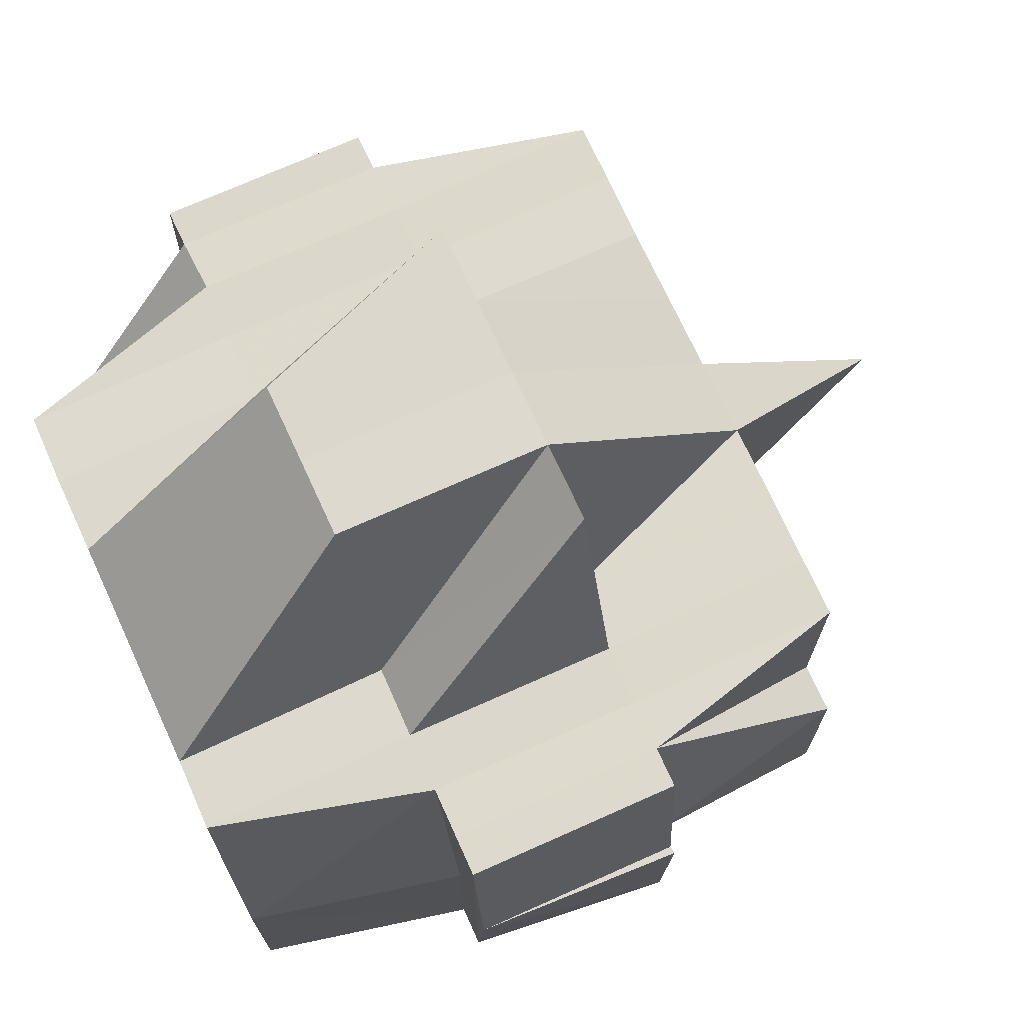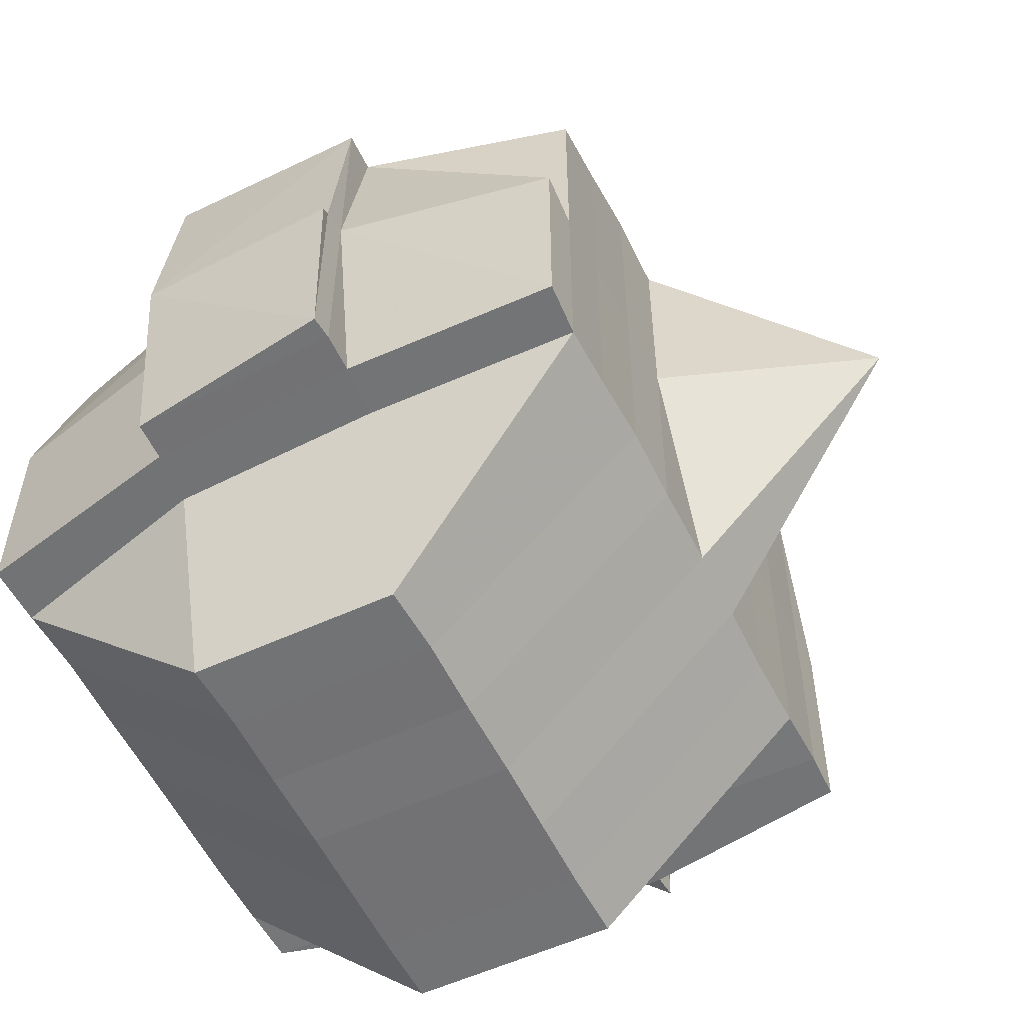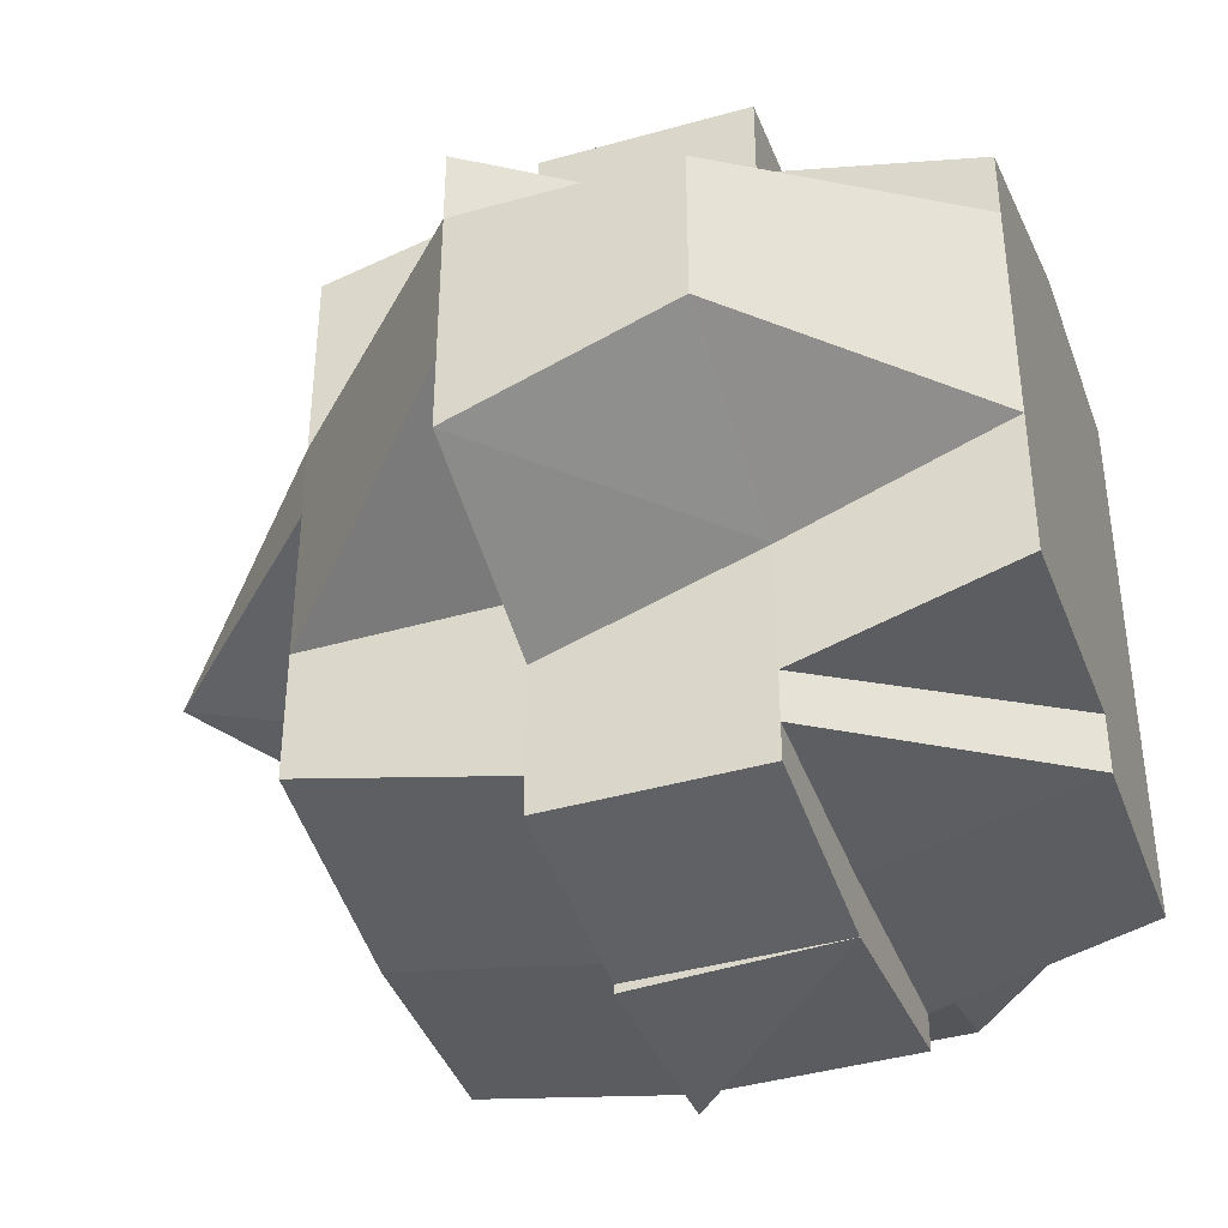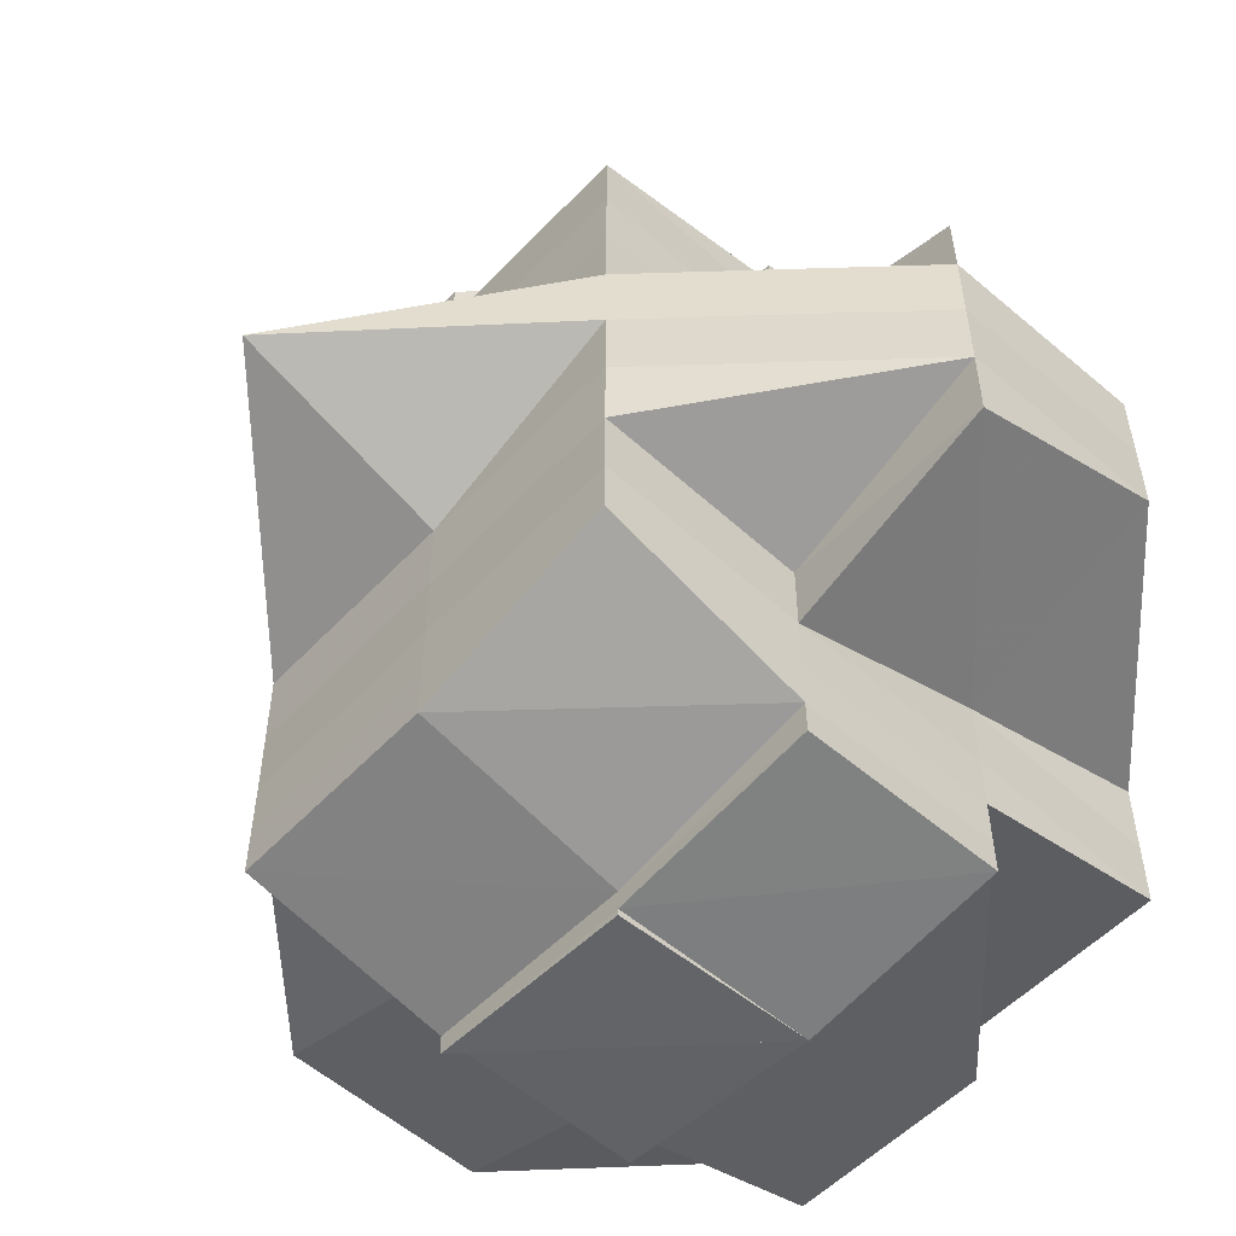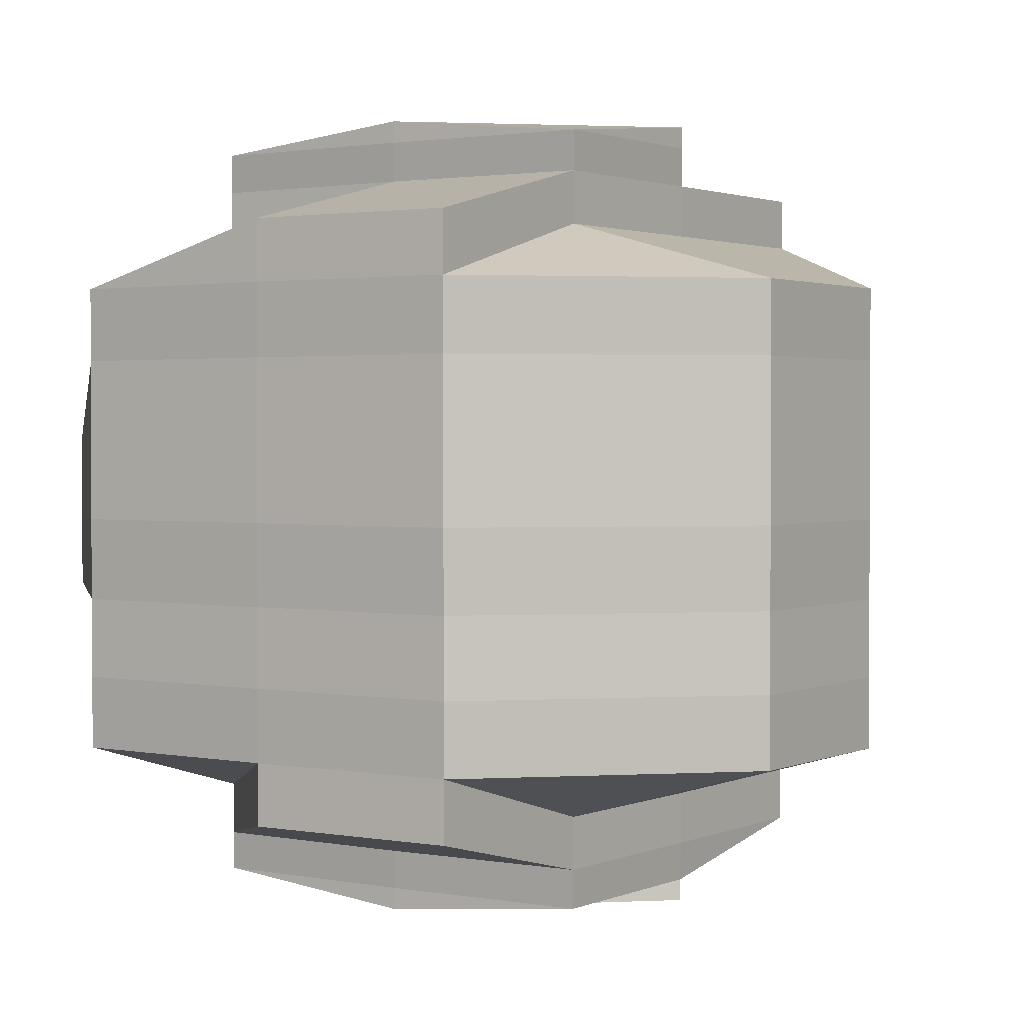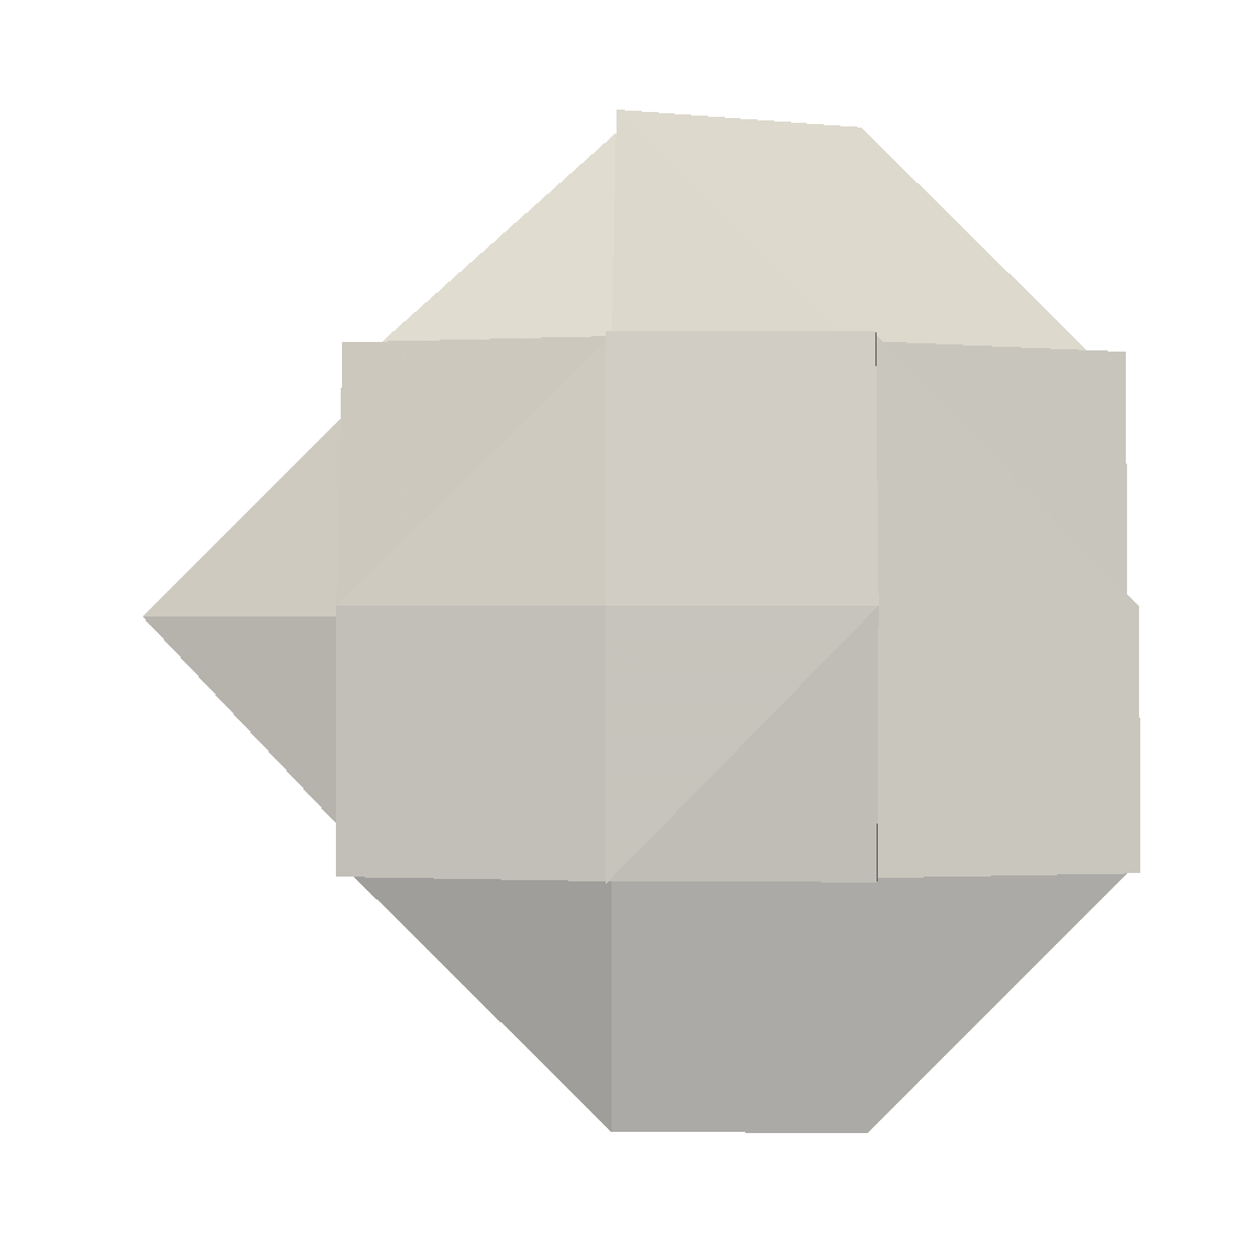
<metadata>
{"format":"obj","ext":"obj","renderer":"f3d","projection":"perspective","resolution":1024,"background":"white","views":[{"elev":72.0,"azim":-24.7,"up":"+Y"},{"elev":-56.1,"azim":26.4,"up":"+Y"},{"elev":-40.4,"azim":-160.8,"up":"+Z"},{"elev":-55.4,"azim":137.3,"up":"+Z"},{"elev":1.7,"azim":-56.1,"up":"+Z"},{"elev":-1.5,"azim":-178.3,"up":"+Y"}]}
</metadata>
<code>
o 1350
v 2229 1856 10.65
v 2229 1856 10.65
v 2229 1856 10.65
v 2229 1856 10.65
v 2229 1856 10.65
v 2229 1856 10.65
v 2229 1856 10.65
v 2229 1856 10.65
v 2229 1856 10.65
v 2229 1856 10.65
v 2229 1856 10.65
v 2229 1856 10.65
v 2229 1856 10.65
v 2229 1856 10.65
v 2229 1856 10.65
v 2229 1856 10.65
v 2229 1856 10.65
v 2229 1856 10.65
v 2229 1856 10.65
v 2229 1856 10.65
v 2229 1856 10.65
v 2229 1856 10.65
v 2229 1856 10.65
v 2229 1856 10.65
v 2229 1856 10.66
v 2229 1856 10.66
v 2229 1856 10.66
v 2229 1856 10.66
v 2229 1856 10.66
v 2229 1856 10.66
v 2229 1856 10.66
v 2229 1856 10.66
v 2229 1856 10.66
v 2229 1856 10.66
v 2229 1856 10.66
v 2229 1856 10.67
v 2229 1856 10.66
v 2229 1856 10.66
v 2229 1856 10.66
v 2229 1856 10.67
v 2229 1856 10.67
v 2229 1856 10.66
v 2229 1856 10.67
v 2229 1856 10.66
v 2229 1856 10.67
v 2229 1856 10.66
v 2229 1856 10.67
v 2229 1856 10.67
v 2229 1856 10.67
v 2229 1856 10.67
v 2229 1856 10.67
v 2229 1856 10.67
v 2229 1856 10.68
v 2229 1856 10.68
v 2229 1856 10.67
v 2229 1856 10.68
v 2229 1856 10.67
v 2229 1856 10.67
v 2229 1856 10.67
v 2229 1856 10.68
v 2229 1856 10.68
v 2229 1856 10.68
v 2229 1856 10.68
v 2229 1856 10.68
v 2229 1856 10.68
v 2229 1856 10.68
v 2229 1856 10.67
v 2229 1856 10.67
v 2229 1856 10.68
v 2229 1856 10.68
v 2229 1856 10.68
v 2229 1856 10.68
v 2229 1856 10.68
v 2229 1856 10.67
v 2229 1856 10.68
v 2229 1856 10.68
v 2229 1856 10.68
v 2229 1856 10.68
v 2229 1856 10.69
v 2229 1856 10.68
v 2229 1856 10.69
v 2229 1856 10.68
v 2229 1856 10.68
v 2229 1856 10.69
v 2229 1856 10.68
v 2229 1856 10.69
v 2229 1856 10.68
v 2229 1856 10.68
v 2229 1856 10.68
v 2229 1856 10.69
v 2229 1856 10.69
v 2229 1856 10.69
v 2229 1856 10.69
v 2229 1856 10.69
v 2229 1856 10.69
v 2229 1856 10.69
v 2229 1856 10.69
v 2229 1856 10.69
v 2229 1856 10.69
v 2229 1856 10.69
v 2229 1856 10.69
v 2229 1856 10.69
v 2229 1856 10.69
v 2229 1856 10.69
v 2229 1856 10.69
v 2229 1856 10.69
v 2229 1856 10.69
v 2229 1856 10.69
v 2229 1856 10.69
v 2229 1856 10.69
v 2229 1856 10.69
v 2229 1856 10.69
v 2229 1856 10.69
v 2229 1856 10.69
v 2229 1856 10.69
v 2229 1856 10.69
v 2229 1856 10.69
v 2229 1856 10.69
v 2229 1856 10.69
v 2229 1856 10.69
v 2229 1856 10.69
v 2229 1856 10.69
v 2229 1856 10.69
v 2229 1856 10.68
v 2229 1856 10.69
v 2229 1856 10.69
v 2229 1856 10.69
v 2229 1856 10.69
v 2229 1856 10.69
v 2229 1856 10.68
v 2229 1856 10.69
v 2229 1856 10.69
v 2229 1856 10.69
v 2229 1856 10.69
v 2229 1856 10.68
v 2229 1856 10.68
v 2229 1856 10.68
v 2229 1856 10.68
v 2229 1856 10.68
v 2229 1856 10.68
v 2229 1856 10.68
v 2229 1856 10.68
v 2229 1856 10.68
v 2229 1856 10.68
v 2229 1856 10.68
v 2229 1856 10.69
v 2229 1856 10.68
v 2229 1856 10.68
v 2229 1856 10.68
v 2229 1856 10.68
v 2229 1856 10.69
v 2229 1856 10.69
v 2229 1856 10.68
v 2229 1856 10.68
v 2229 1856 10.68
v 2229 1856 10.68
v 2229 1856 10.68
v 2229 1856 10.68
v 2229 1856 10.68
v 2229 1856 10.68
v 2229 1856 10.68
v 2229 1856 10.67
v 2229 1856 10.67
v 2229 1856 10.67
v 2229 1856 10.67
v 2229 1856 10.67
v 2229 1856 10.67
v 2229 1856 10.67
v 2229 1856 10.67
v 2229 1856 10.67
v 2229 1856 10.66
v 2229 1856 10.66
v 2229 1856 10.67
v 2229 1856 10.66
v 2229 1856 10.66
v 2229 1856 10.66
v 2229 1856 10.67
v 2229 1856 10.66
v 2229 1856 10.66
v 2229 1856 10.66
v 2229 1856 10.66
v 2229 1856 10.66
v 2229 1856 10.66
v 2229 1856 10.66
v 2229 1856 10.66
v 2229 1856 10.66
v 2229 1856 10.66
v 2229 1856 10.66
v 2229 1856 10.66
v 2229 1856 10.66
v 2229 1856 10.66
v 2229 1856 10.65
v 2229 1856 10.65
v 2229 1856 10.65
v 2229 1856 10.65
v 2229 1856 10.65
v 2229 1856 10.65
v 2229 1856 10.65
v 2229 1856 10.66
v 2229 1856 10.66
v 2229 1856 10.66
v 2229 1856 10.66
v 2229 1856 10.66
v 2229 1856 10.66
v 2229 1856 10.66
v 2229 1856 10.67
v 2229 1856 10.66
v 2229 1856 10.66
v 2229 1856 10.65
v 2229 1856 10.65
v 2229 1856 10.66
v 2229 1856 10.65
v 2229 1856 10.65
v 2229 1856 10.65
v 2229 1856 10.65
v 2229 1856 10.65
v 2229 1856 10.65
v 2229 1856 10.65
v 2229 1856 10.65
v 2229 1856 10.65
v 2229 1856 10.65
v 2229 1856 10.65
v 2229 1856 10.65
v 2229 1856 10.65
v 2229 1856 10.65
v 2229 1856 10.66
v 2229 1856 10.66
v 2229 1856 10.66
v 2229 1856 10.66
v 2229 1856 10.66
v 2229 1856 10.66
v 2229 1856 10.66
v 2229 1856 10.66
v 2229 1856 10.67
v 2229 1856 10.67
v 2229 1856 10.67
v 2229 1856 10.67
v 2229 1856 10.68
v 2229 1856 10.66
v 2229 1856 10.67
v 2229 1856 10.67
v 2229 1856 10.66
v 2229 1856 10.67
v 2229 1856 10.67
v 2229 1856 10.68
v 2229 1856 10.68
v 2229 1856 10.68
v 2229 1856 10.68
v 2229 1856 10.66
v 2229 1856 10.66
v 2229 1856 10.66
v 2229 1856 10.66
v 2229 1856 10.67
v 2229 1856 10.68
v 2229 1856 10.68
v 2229 1856 10.68
f 1 2 3
f 1 4 5
f 6 7 5
f 8 9 3
f 10 11 3
f 8 12 10
f 12 13 14
f 15 16 11
f 17 18 15
f 17 19 16
f 20 17 10
f 21 22 20
f 23 24 17
f 25 26 19
f 27 28 26
f 29 30 25
f 30 31 27
f 25 27 32
f 33 27 25
f 34 35 33
f 35 36 37
f 37 38 27
f 27 38 39
f 37 40 38
f 41 40 37
f 38 42 39
f 40 43 38
f 38 43 42
f 39 42 44
f 40 45 43
f 39 44 46
f 41 47 40
f 47 45 40
f 48 47 41
f 45 49 43
f 50 48 41
f 47 51 45
f 51 52 45
f 45 52 49
f 51 53 52
f 54 53 55
f 53 56 57
f 52 58 49
f 59 51 47
f 48 59 47
f 59 60 51
f 61 62 56
f 63 64 60
f 65 60 59
f 60 66 67
f 68 65 59
f 68 59 48
f 69 65 68
f 70 71 66
f 60 70 72
f 73 70 60
f 74 68 48
f 73 75 70
f 70 75 61
f 76 75 73
f 75 77 61
f 61 77 78
f 76 79 75
f 80 76 73
f 79 81 82
f 83 76 80
f 84 79 76
f 85 86 76
f 87 85 80
f 80 88 89
f 90 91 84
f 91 92 93
f 94 93 95
f 84 96 79
f 79 96 97
f 98 96 99
f 96 100 81
f 96 101 100
f 102 101 103
f 104 105 96
f 105 106 107
f 108 105 109
f 110 111 101
f 112 111 113
f 114 111 115
f 116 115 117
f 118 117 119
f 120 116 94
f 121 114 120
f 109 120 122
f 122 123 124
f 123 120 125
f 125 126 127
f 128 120 123
f 123 129 130
f 131 132 128
f 132 133 134
f 135 131 77
f 97 128 77
f 77 134 136
f 77 136 62
f 137 123 138
f 137 138 139
f 140 137 141
f 141 137 139
f 142 141 143
f 144 145 141
f 145 146 147
f 139 138 148
f 141 139 149
f 138 150 148
f 138 151 150
f 152 151 153
f 150 151 154
f 151 84 154
f 148 150 155
f 150 154 155
f 154 95 156
f 154 156 157
f 155 154 158
f 139 148 159
f 148 155 160
f 159 148 160
f 149 139 159
f 160 155 161
f 155 158 161
f 161 158 69
f 158 80 69
f 69 80 65
f 161 69 162
f 162 69 68
f 160 161 163
f 163 161 162
f 162 68 74
f 164 160 163
f 159 160 164
f 163 162 165
f 165 162 74
f 164 163 166
f 166 163 165
f 167 159 164
f 149 159 167
f 168 164 166
f 167 164 168
f 165 74 169
f 166 165 170
f 170 165 169
f 169 74 50
f 74 48 50
f 169 50 171
f 171 50 172
f 50 173 174
f 171 174 175
f 176 177 171
f 178 176 179
f 180 171 179
f 179 171 181
f 182 179 183
f 181 184 185
f 186 187 184
f 179 181 188
f 188 181 189
f 190 179 188
f 191 190 192
f 188 189 193
f 190 188 193
f 194 190 193
f 194 195 196
f 193 189 197
f 189 25 197
f 193 197 17
f 197 25 198
f 197 198 17
f 199 200 190
f 201 202 199
f 200 203 204
f 200 205 203
f 170 206 205
f 207 200 199
f 208 199 209
f 210 201 209
f 209 211 212
f 213 210 214
f 209 194 214
f 214 212 215
f 214 215 216
f 217 209 214
f 218 214 219
f 220 221 218
f 222 221 220
f 221 223 224
f 225 226 221
f 221 46 217
f 226 227 46
f 32 46 221
f 46 228 217
f 228 229 223
f 228 230 229
f 46 44 228
f 44 231 228
f 231 207 228
f 44 232 231
f 42 232 44
f 231 233 207
f 232 233 231
f 42 234 232
f 43 234 42
f 43 49 234
f 234 235 232
f 232 235 233
f 49 236 234
f 234 236 235
f 49 58 236
f 237 238 58
f 233 239 207
f 207 239 200
f 235 240 233
f 233 240 239
f 235 241 240
f 236 241 235
f 241 168 240
f 239 242 200
f 242 180 200
f 242 170 180
f 239 243 242
f 243 170 242
f 240 243 239
f 240 168 243
f 243 166 170
f 168 166 243
f 241 167 168
f 244 167 241
f 236 244 241
f 244 149 167
f 58 244 236
f 245 149 244
f 58 245 244
f 245 141 149
f 246 245 58
f 246 141 245
f 247 248 246
f 249 250 251
f 252 253 250
f 254 255 256

</code>
